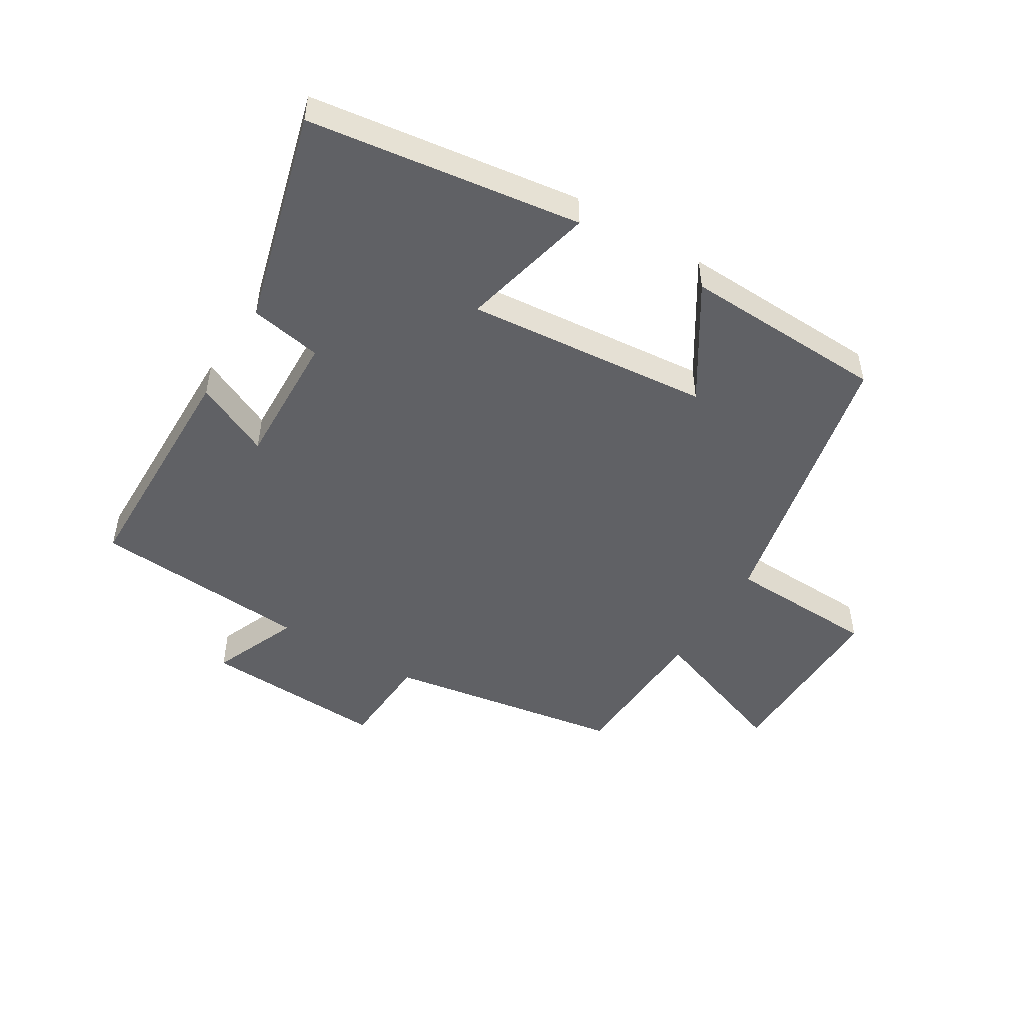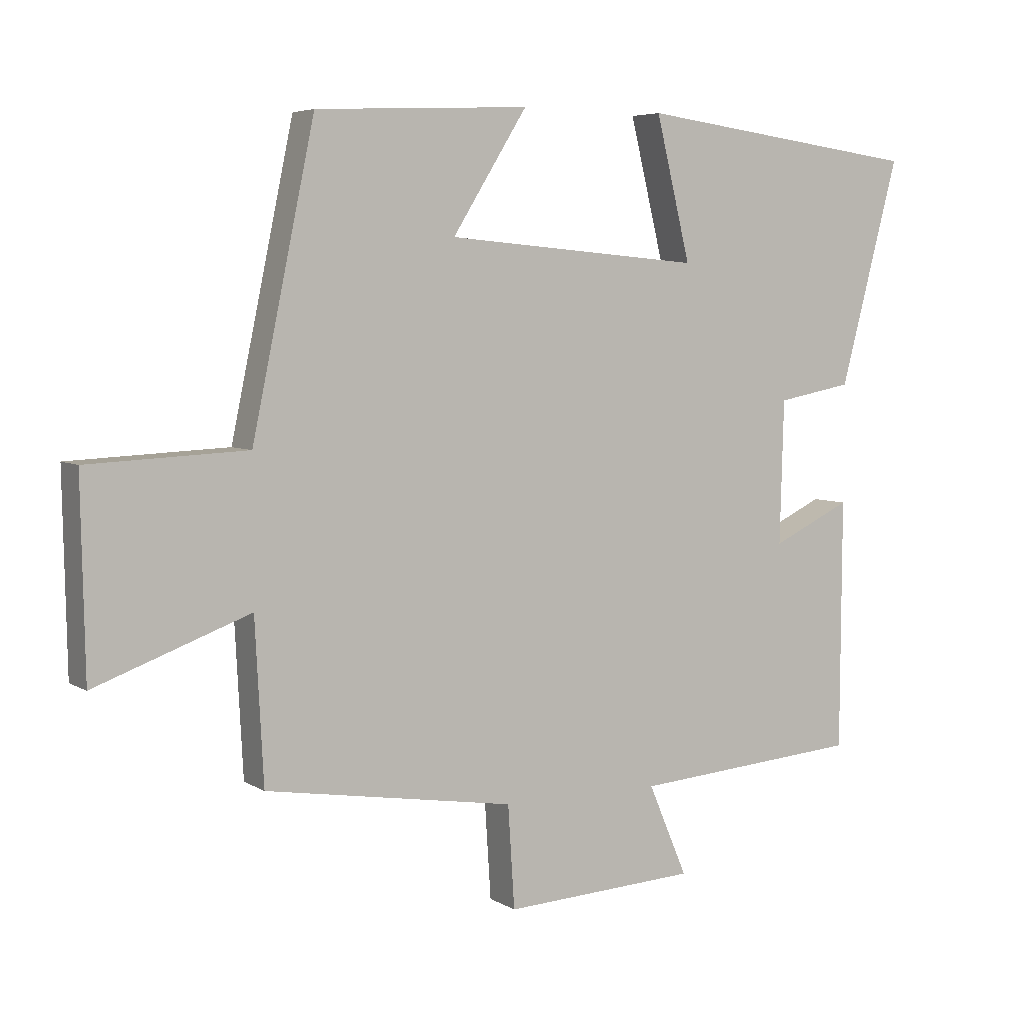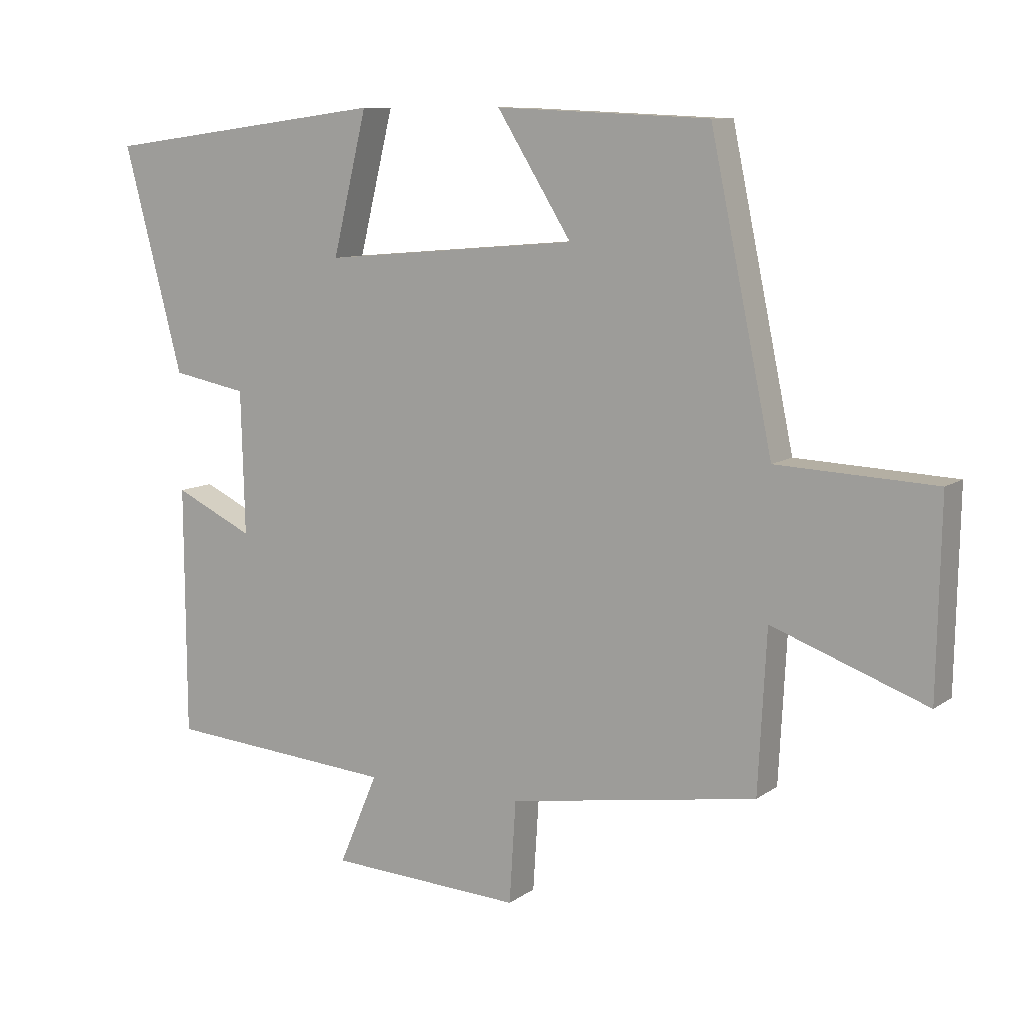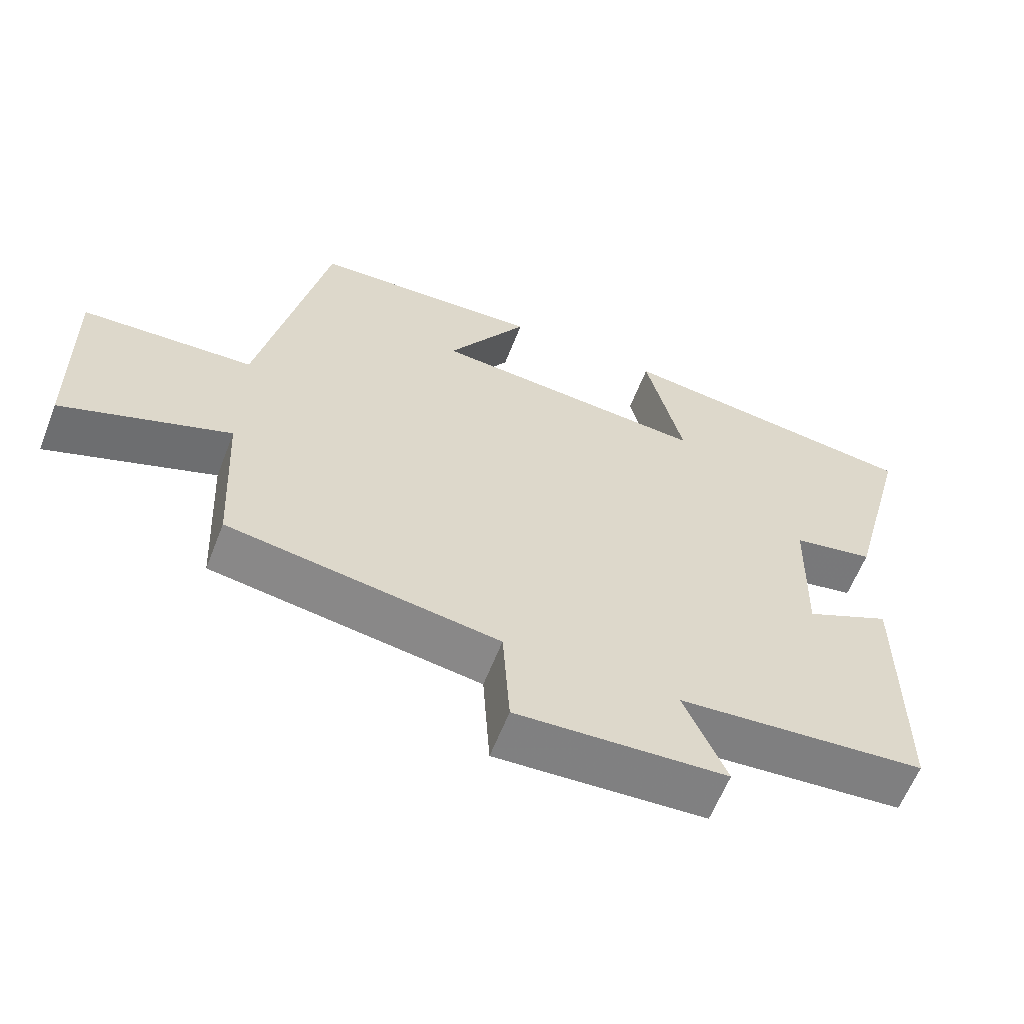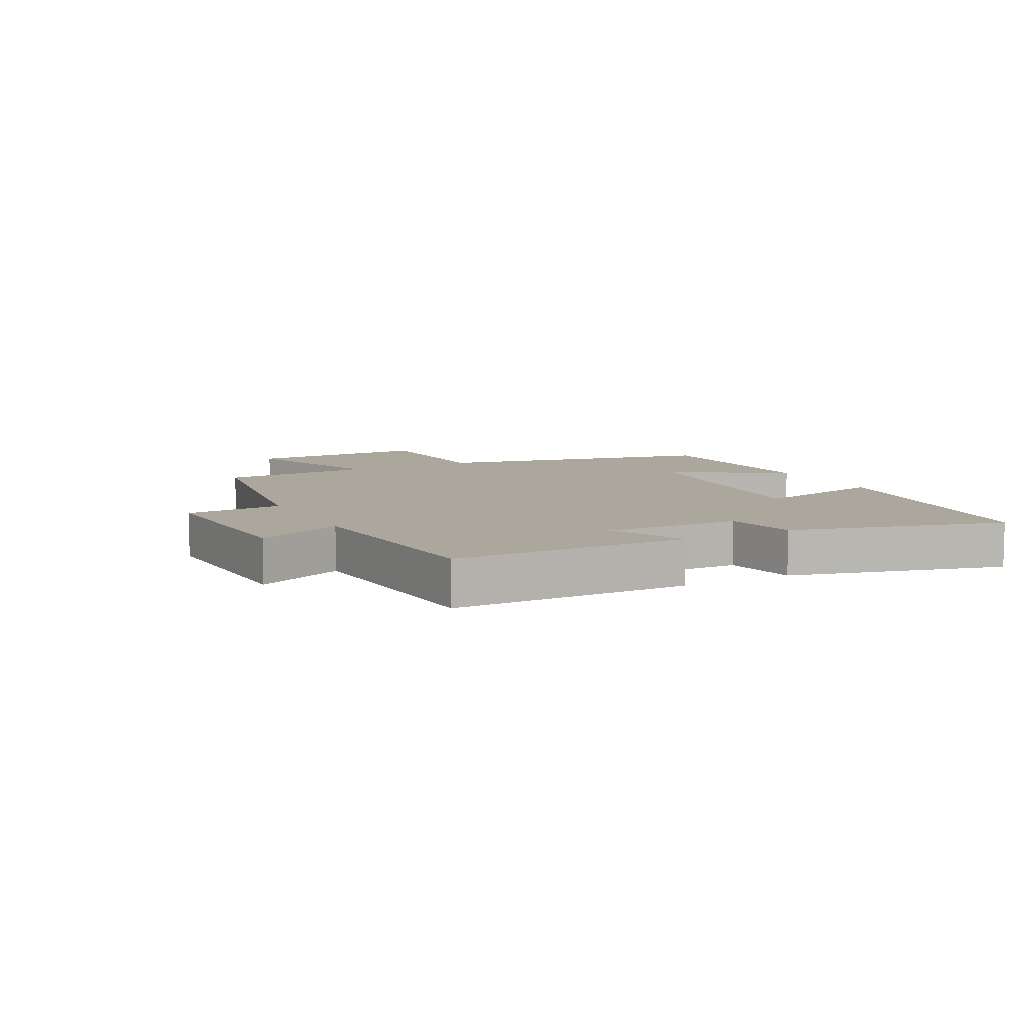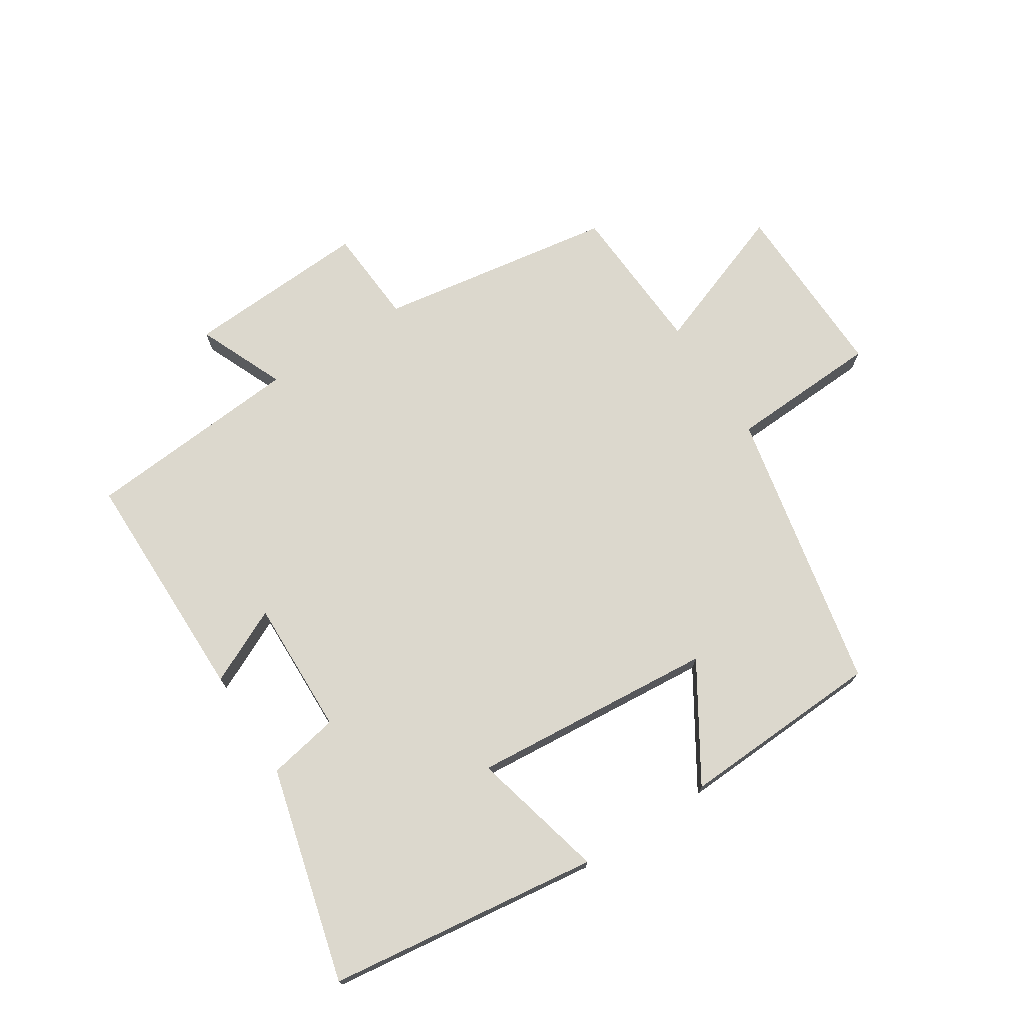
<metadata>
{"format":"obj","ext":"obj","renderer":"f3d","projection":"perspective","resolution":1024,"background":"white","views":[{"elev":-49.1,"azim":-31.0,"up":"+Y"},{"elev":5.4,"azim":150.0,"up":"+Z"},{"elev":9.6,"azim":30.4,"up":"+Z"},{"elev":-61.1,"azim":158.8,"up":"+Z"},{"elev":8.3,"azim":-117.4,"up":"+Y"},{"elev":72.6,"azim":-32.9,"up":"+Y"}]}
</metadata>
<code>
v 0.404 0.07 0.485
v 0.5 0.07 0.028
v 0.744 0.07 0.017
v 0.738 0.07 -0.279
v 0.5 0.07 -0.192
v 0.487 0.07 -0.439
v 0.103 0.07 -0.5
v 0.093 0.07 -0.657
v -0.205 0.07 -0.641
v -0.145 0.07 -0.5
v -0.498 0.07 -0.472
v -0.5 0.07 -0.088
v -0.378 0.07 -0.146
v -0.384 0.07 0.074
v -0.5 0.07 0.096
v -0.591 0.07 0.442
v -0.151 0.07 0.5
v -0.204 0.07 0.282
v 0.19 0.07 0.316
v 0.075 0.07 0.5
v 0.404 0 0.485
v 0.5 0 0.028
v 0.744 0 0.017
v 0.738 0 -0.279
v 0.5 0 -0.192
v 0.487 0 -0.439
v 0.103 0 -0.5
v 0.093 0 -0.657
v -0.205 0 -0.641
v -0.145 0 -0.5
v -0.498 0 -0.472
v -0.5 0 -0.088
v -0.378 0 -0.146
v -0.384 0 0.074
v -0.5 0 0.096
v -0.591 0 0.442
v -0.151 0 0.5
v -0.204 0 0.282
v 0.19 0 0.316
v 0.075 0 0.5
f 19 20 1 2
f 18 19 2
f 15 16 17 18
f 14 15 18 2
f 13 14 2
f 10 11 12 13
f 10 13 2 3
f 7 8 9 10
f 5 6 7 10
f 5 10 3
f 3 4 5
f 22 21 40 39
f 22 39 38
f 38 37 36 35
f 22 38 35 34
f 22 34 33
f 33 32 31 30
f 23 22 33 30
f 30 29 28 27
f 30 27 26 25
f 23 30 25
f 25 24 23
f 1 21 22 2
f 2 22 23 3
f 3 23 24 4
f 4 24 25 5
f 5 25 26 6
f 6 26 27 7
f 7 27 28 8
f 8 28 29 9
f 9 29 30 10
f 10 30 31 11
f 11 31 32 12
f 12 32 33 13
f 13 33 34 14
f 14 34 35 15
f 15 35 36 16
f 16 36 37 17
f 17 37 38 18
f 18 38 39 19
f 19 39 40 20
f 20 40 21 1

</code>
